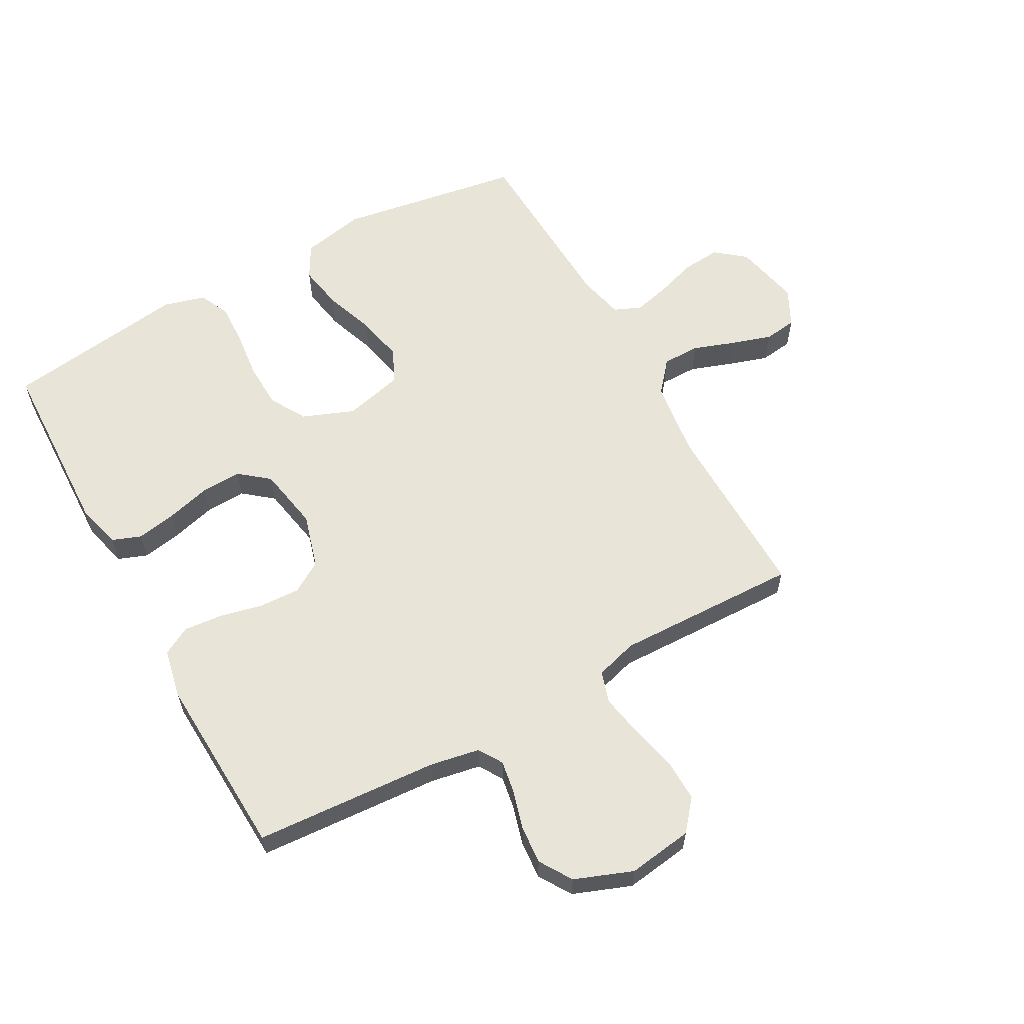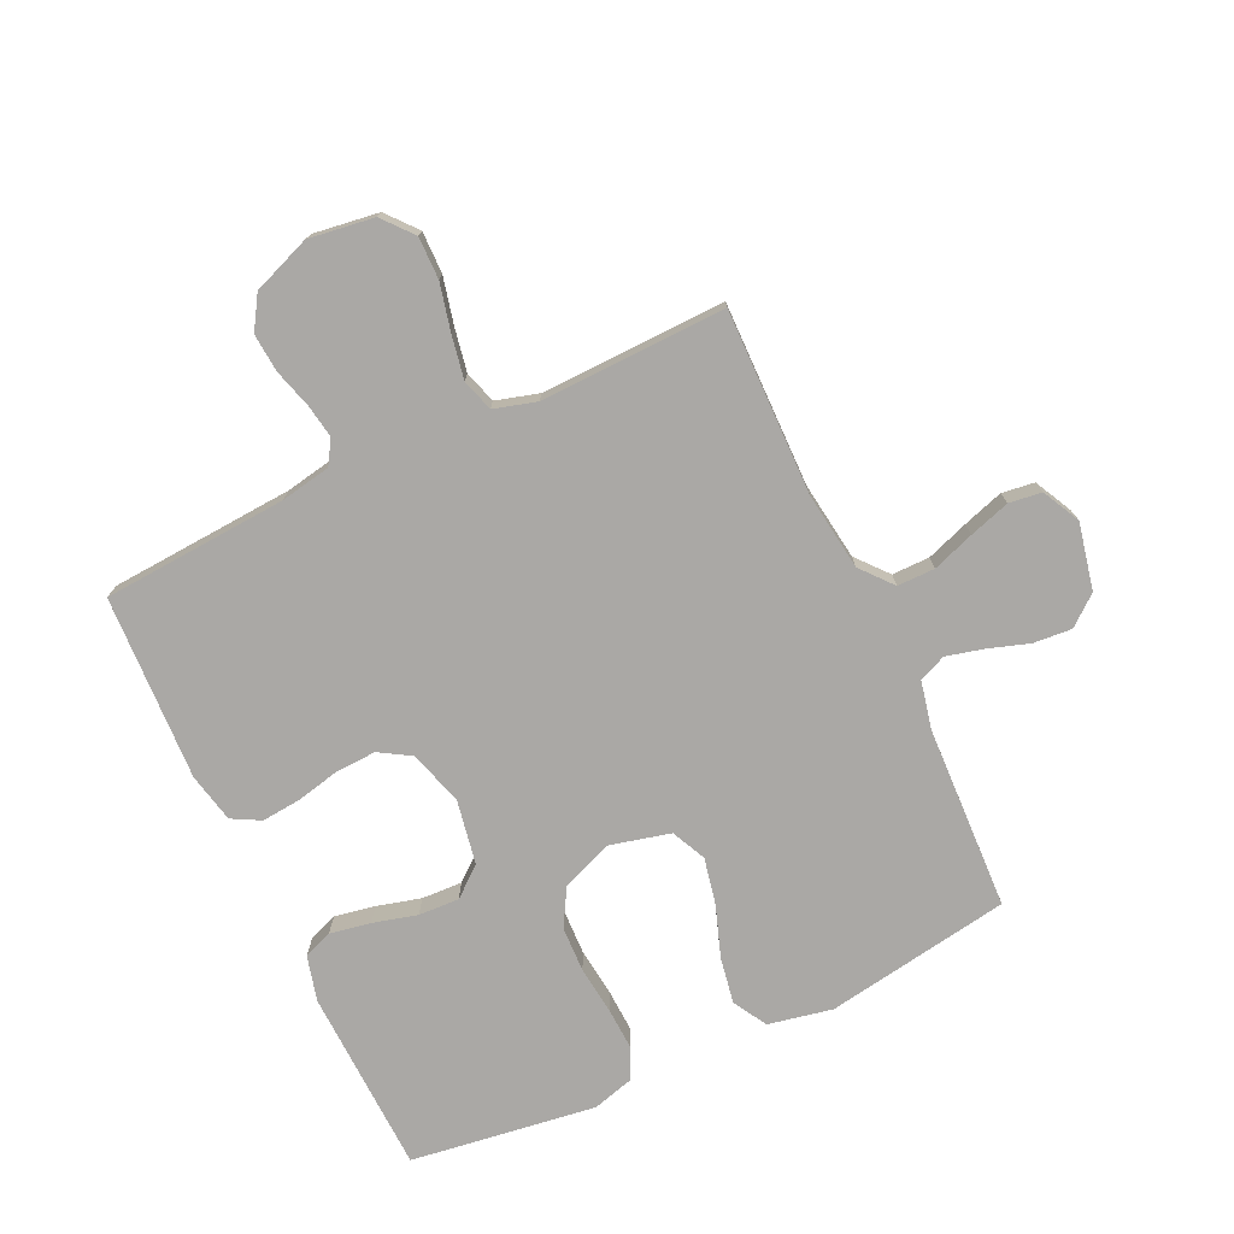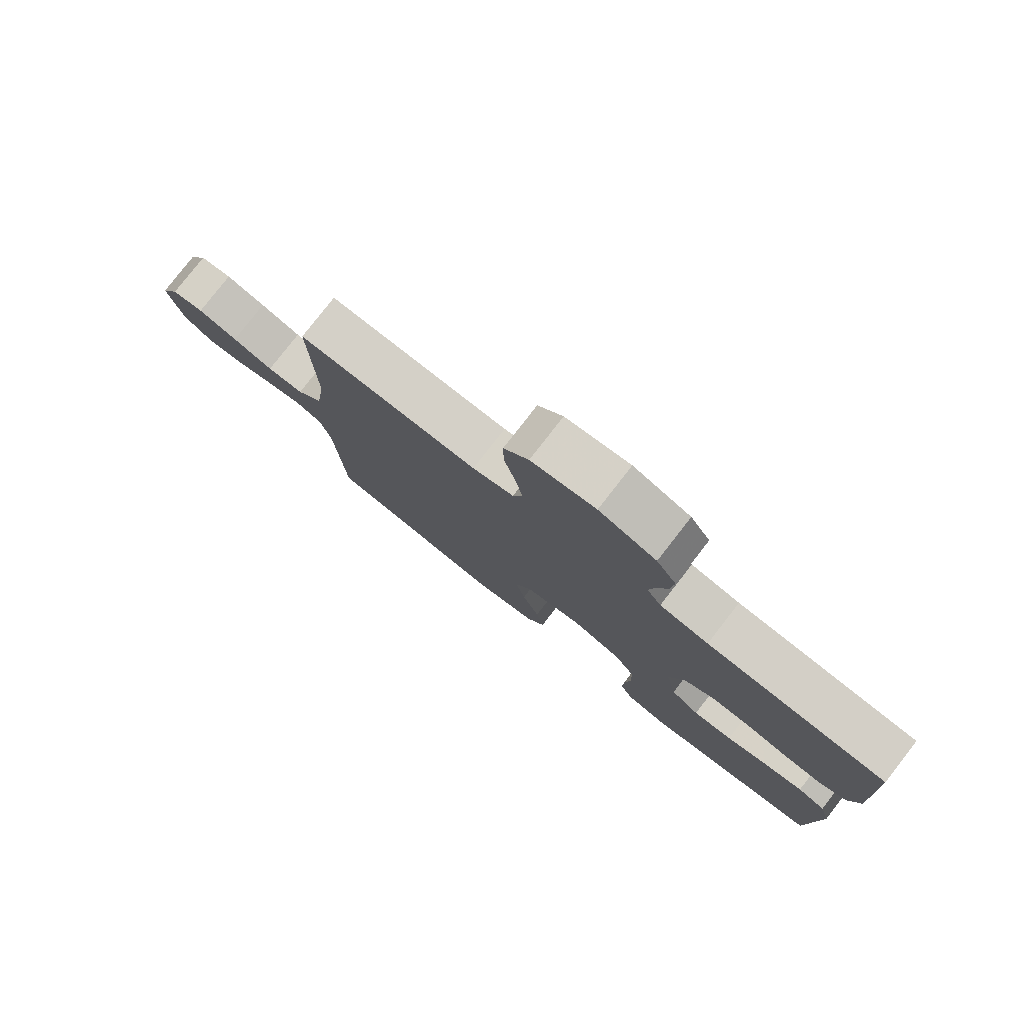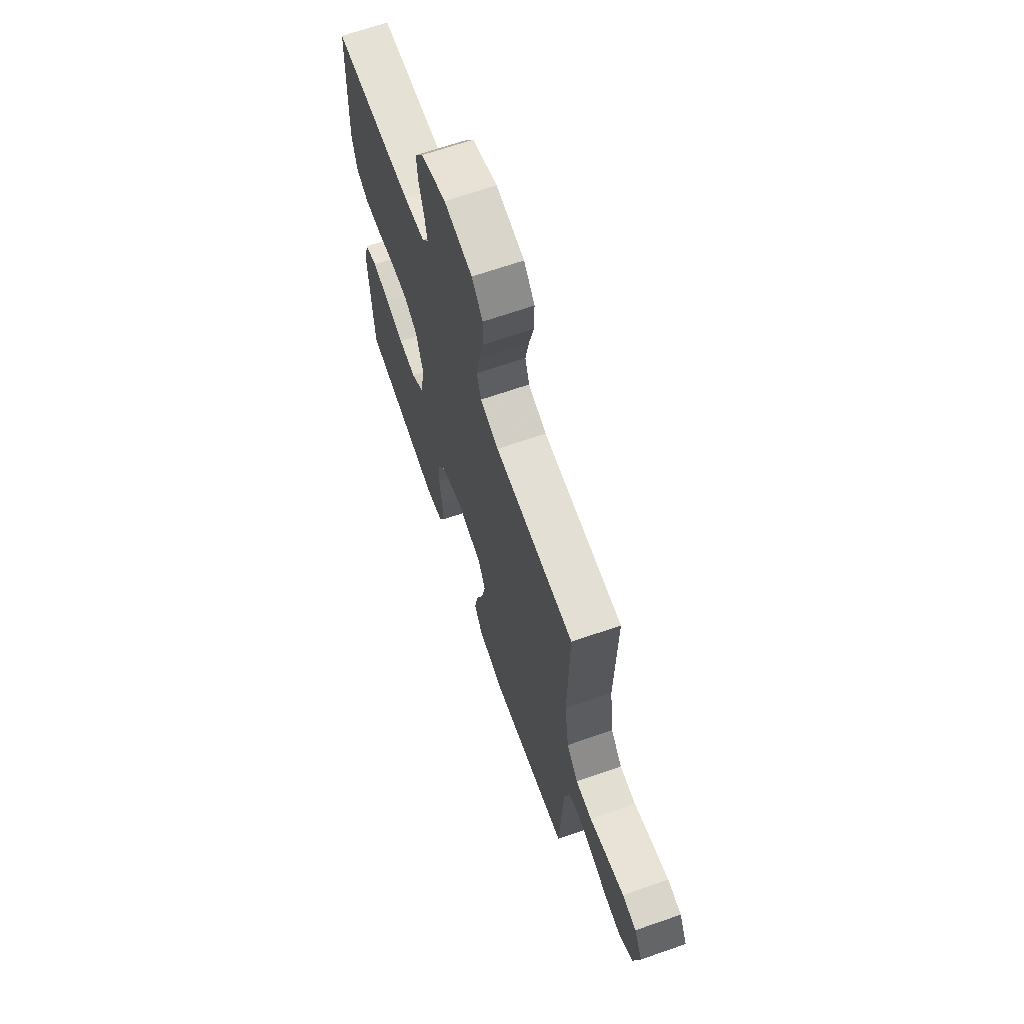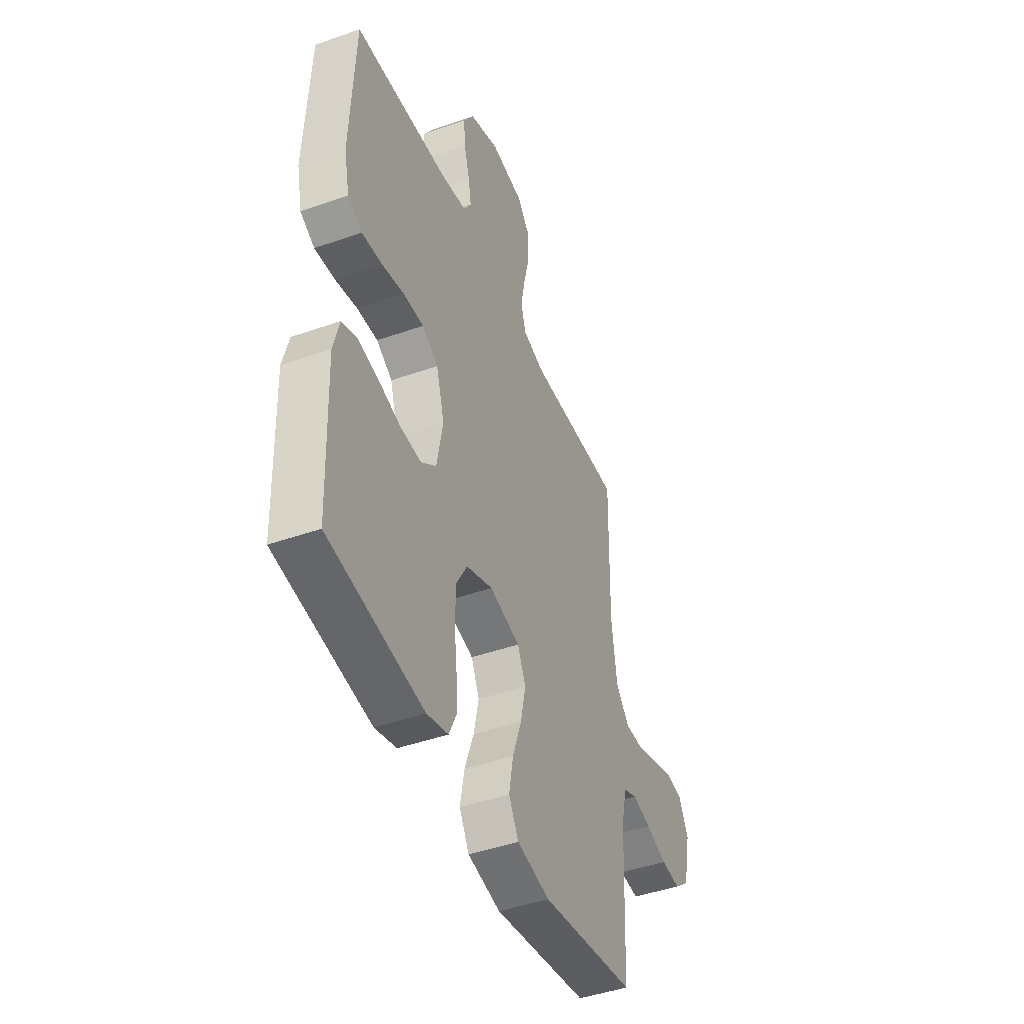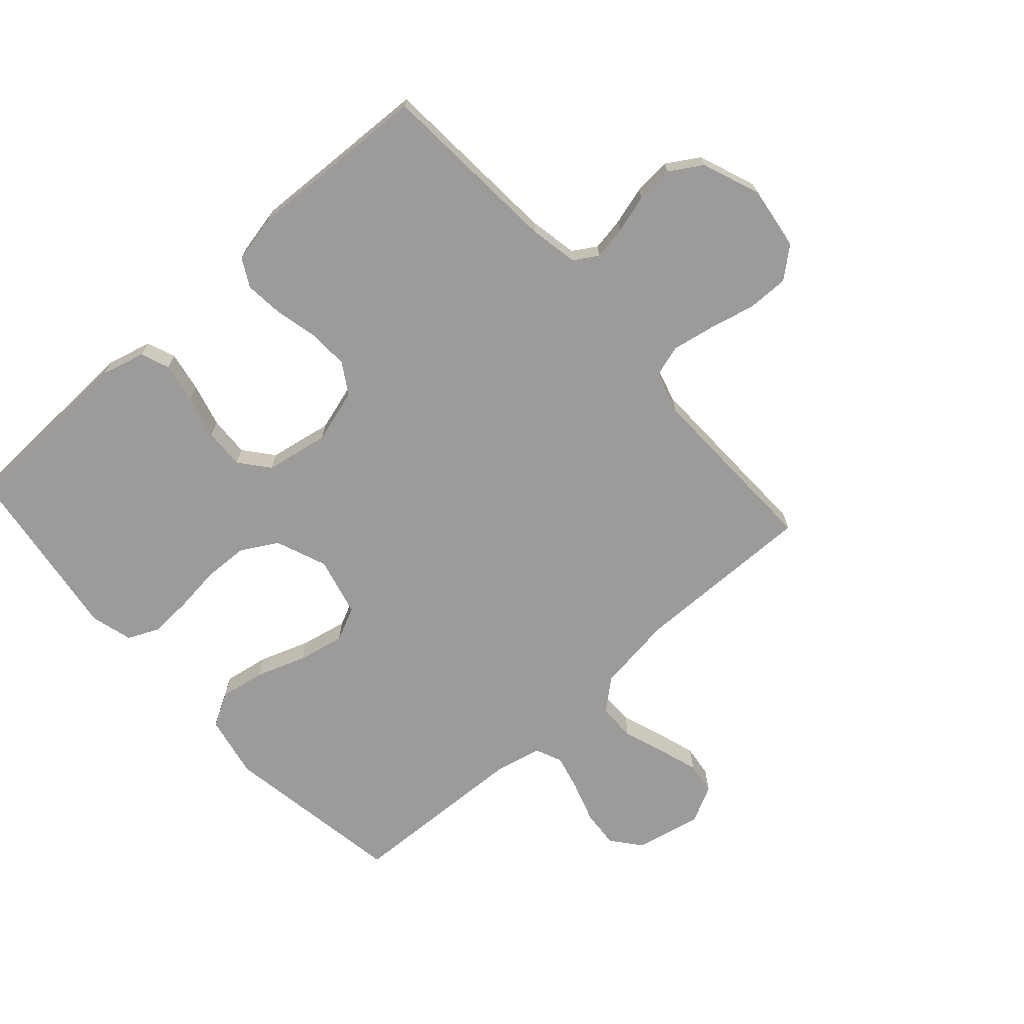
<metadata>
{"format":"obj","ext":"obj","renderer":"f3d","projection":"perspective","resolution":1024,"background":"white","views":[{"elev":60.3,"azim":-29.0,"up":"+Y"},{"elev":-75.2,"azim":25.2,"up":"+Y"},{"elev":79.5,"azim":-142.1,"up":"+Z"},{"elev":67.5,"azim":70.8,"up":"+Z"},{"elev":-44.8,"azim":-67.7,"up":"+Z"},{"elev":-69.9,"azim":-48.1,"up":"+Y"}]}
</metadata>
<code>
v 0.5 0.07 0.5
v 0.495 0.07 0.2
v 0.512 0.07 0.074
v 0.555 0.07 0.023
v 0.616 0.07 0.023
v 0.684 0.07 0.047
v 0.75 0.07 0.068
v 0.803 0.07 0.061
v 0.834 0.07 0
v 0.811 0.07 -0.108
v 0.763 0.07 -0.147
v 0.701 0.07 -0.142
v 0.634 0.07 -0.12
v 0.574 0.07 -0.105
v 0.53 0.07 -0.124
v 0.513 0.07 -0.2
v 0.5 0.07 -0.5
v 0.2 0.07 -0.549
v 0.096 0.07 -0.528
v 0.065 0.07 -0.473
v 0.078 0.07 -0.399
v 0.107 0.07 -0.317
v 0.123 0.07 -0.241
v 0.097 0.07 -0.185
v 0 0.07 -0.161
v -0.084 0.07 -0.194
v -0.118 0.07 -0.253
v -0.121 0.07 -0.327
v -0.112 0.07 -0.404
v -0.109 0.07 -0.473
v -0.132 0.07 -0.523
v -0.2 0.07 -0.542
v -0.5 0.07 -0.5
v -0.51 0.07 -0.2
v -0.491 0.07 -0.127
v -0.444 0.07 -0.109
v -0.378 0.07 -0.121
v -0.307 0.07 -0.14
v -0.241 0.07 -0.143
v -0.193 0.07 -0.104
v -0.174 0.07 0
v -0.2 0.07 0.089
v -0.251 0.07 0.12
v -0.317 0.07 0.117
v -0.387 0.07 0.101
v -0.451 0.07 0.095
v -0.497 0.07 0.12
v -0.514 0.07 0.2
v -0.5 0.07 0.5
v -0.2 0.07 0.52
v -0.119 0.07 0.535
v -0.095 0.07 0.574
v -0.104 0.07 0.628
v -0.122 0.07 0.691
v -0.127 0.07 0.753
v -0.094 0.07 0.806
v 0 0.07 0.842
v 0.106 0.07 0.827
v 0.147 0.07 0.778
v 0.146 0.07 0.71
v 0.128 0.07 0.634
v 0.115 0.07 0.564
v 0.131 0.07 0.512
v 0.2 0.07 0.492
v 0.5 0 0.5
v 0.495 0 0.2
v 0.512 0 0.074
v 0.555 0 0.023
v 0.616 0 0.023
v 0.684 0 0.047
v 0.75 0 0.068
v 0.803 0 0.061
v 0.834 0 0
v 0.811 0 -0.108
v 0.763 0 -0.147
v 0.701 0 -0.142
v 0.634 0 -0.12
v 0.574 0 -0.105
v 0.53 0 -0.124
v 0.513 0 -0.2
v 0.5 0 -0.5
v 0.2 0 -0.549
v 0.096 0 -0.528
v 0.065 0 -0.473
v 0.078 0 -0.399
v 0.107 0 -0.317
v 0.123 0 -0.241
v 0.097 0 -0.185
v 0 0 -0.161
v -0.084 0 -0.194
v -0.118 0 -0.253
v -0.121 0 -0.327
v -0.112 0 -0.404
v -0.109 0 -0.473
v -0.132 0 -0.523
v -0.2 0 -0.542
v -0.5 0 -0.5
v -0.51 0 -0.2
v -0.491 0 -0.127
v -0.444 0 -0.109
v -0.378 0 -0.121
v -0.307 0 -0.14
v -0.241 0 -0.143
v -0.193 0 -0.104
v -0.174 0 0
v -0.2 0 0.089
v -0.251 0 0.12
v -0.317 0 0.117
v -0.387 0 0.101
v -0.451 0 0.095
v -0.497 0 0.12
v -0.514 0 0.2
v -0.5 0 0.5
v -0.2 0 0.52
v -0.119 0 0.535
v -0.095 0 0.574
v -0.104 0 0.628
v -0.122 0 0.691
v -0.127 0 0.753
v -0.094 0 0.806
v 0 0 0.842
v 0.106 0 0.827
v 0.147 0 0.778
v 0.146 0 0.71
v 0.128 0 0.634
v 0.115 0 0.564
v 0.131 0 0.512
v 0.2 0 0.492
f 59 60 61
f 58 59 61
f 57 58 61
f 56 57 61
f 55 56 61
f 54 55 61
f 53 54 61
f 52 53 61 62
f 51 52 62 63
f 48 49 50
f 47 48 50
f 46 47 50
f 45 46 50
f 44 45 50
f 51 63 64
f 50 51 64
f 44 50 64
f 43 44 64
f 36 37 38
f 35 36 38
f 34 35 38
f 33 34 38
f 32 33 38
f 31 32 38
f 30 31 38
f 29 30 38
f 28 29 38
f 27 28 38 39
f 26 27 39 40
f 20 21 22
f 19 20 22
f 18 19 22
f 17 18 22
f 16 17 22
f 15 16 22 23
f 14 15 23 24
f 11 12 13
f 10 11 13
f 9 10 13
f 8 9 13
f 7 8 13
f 6 7 13
f 5 6 13
f 4 5 13 14
f 14 24 25
f 4 14 25
f 3 4 25
f 64 1 2
f 43 64 2
f 42 43 2
f 26 40 41
f 26 41 42
f 25 26 42
f 3 25 42
f 2 3 42
f 125 124 123
f 125 123 122
f 125 122 121
f 125 121 120
f 125 120 119
f 125 119 118
f 125 118 117
f 126 125 117 116
f 127 126 116 115
f 114 113 112
f 114 112 111
f 114 111 110
f 114 110 109
f 114 109 108
f 128 127 115
f 128 115 114
f 128 114 108
f 128 108 107
f 102 101 100
f 102 100 99
f 102 99 98
f 102 98 97
f 102 97 96
f 102 96 95
f 102 95 94
f 102 94 93
f 102 93 92
f 103 102 92 91
f 104 103 91 90
f 86 85 84
f 86 84 83
f 86 83 82
f 86 82 81
f 86 81 80
f 87 86 80 79
f 88 87 79 78
f 77 76 75
f 77 75 74
f 77 74 73
f 77 73 72
f 77 72 71
f 77 71 70
f 77 70 69
f 78 77 69 68
f 89 88 78
f 89 78 68
f 89 68 67
f 66 65 128
f 66 128 107
f 66 107 106
f 105 104 90
f 106 105 90
f 106 90 89
f 106 89 67
f 106 67 66
f 1 65 66 2
f 2 66 67 3
f 3 67 68 4
f 4 68 69 5
f 5 69 70 6
f 6 70 71 7
f 7 71 72 8
f 8 72 73 9
f 9 73 74 10
f 10 74 75 11
f 11 75 76 12
f 12 76 77 13
f 13 77 78 14
f 14 78 79 15
f 15 79 80 16
f 16 80 81 17
f 17 81 82 18
f 18 82 83 19
f 19 83 84 20
f 20 84 85 21
f 21 85 86 22
f 22 86 87 23
f 23 87 88 24
f 24 88 89 25
f 25 89 90 26
f 26 90 91 27
f 27 91 92 28
f 28 92 93 29
f 29 93 94 30
f 30 94 95 31
f 31 95 96 32
f 32 96 97 33
f 33 97 98 34
f 34 98 99 35
f 35 99 100 36
f 36 100 101 37
f 37 101 102 38
f 38 102 103 39
f 39 103 104 40
f 40 104 105 41
f 41 105 106 42
f 42 106 107 43
f 43 107 108 44
f 44 108 109 45
f 45 109 110 46
f 46 110 111 47
f 47 111 112 48
f 48 112 113 49
f 49 113 114 50
f 50 114 115 51
f 51 115 116 52
f 52 116 117 53
f 53 117 118 54
f 54 118 119 55
f 55 119 120 56
f 56 120 121 57
f 57 121 122 58
f 58 122 123 59
f 59 123 124 60
f 60 124 125 61
f 61 125 126 62
f 62 126 127 63
f 63 127 128 64
f 64 128 65 1

</code>
